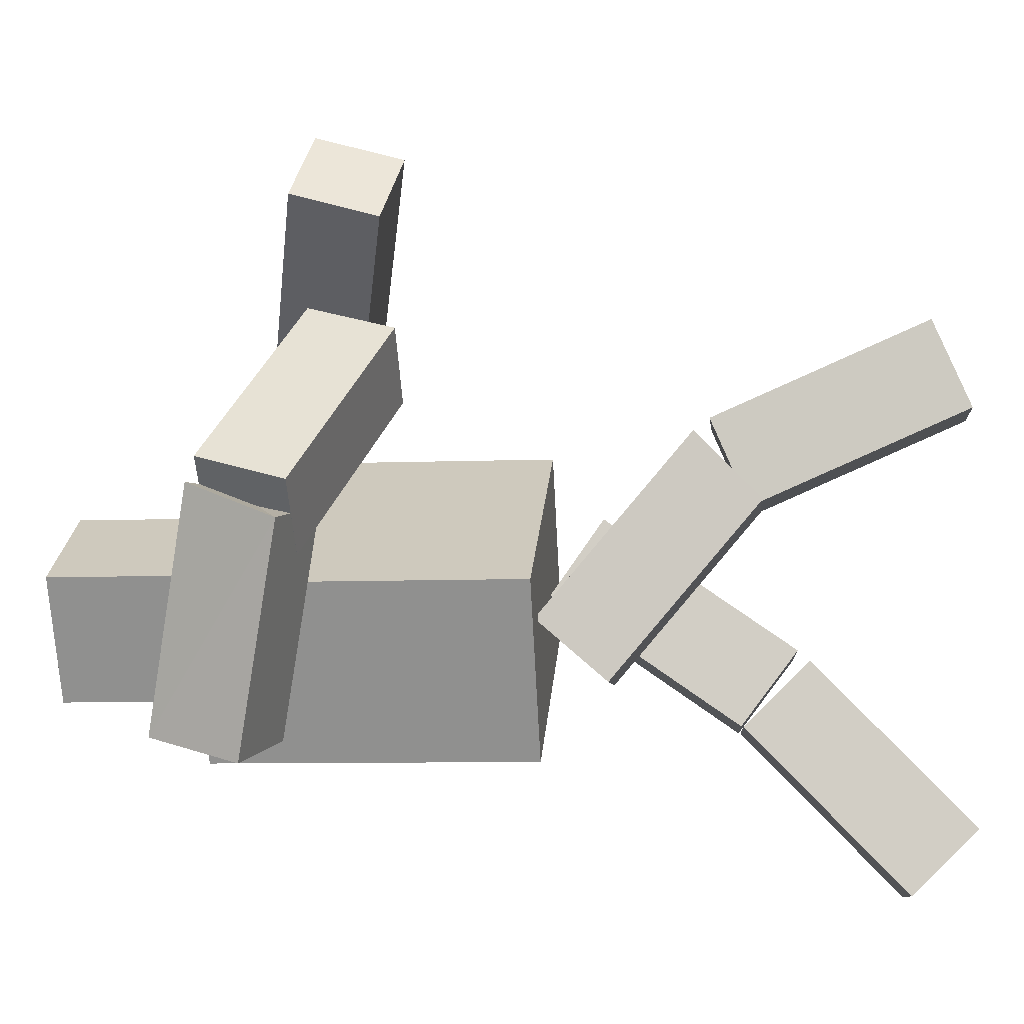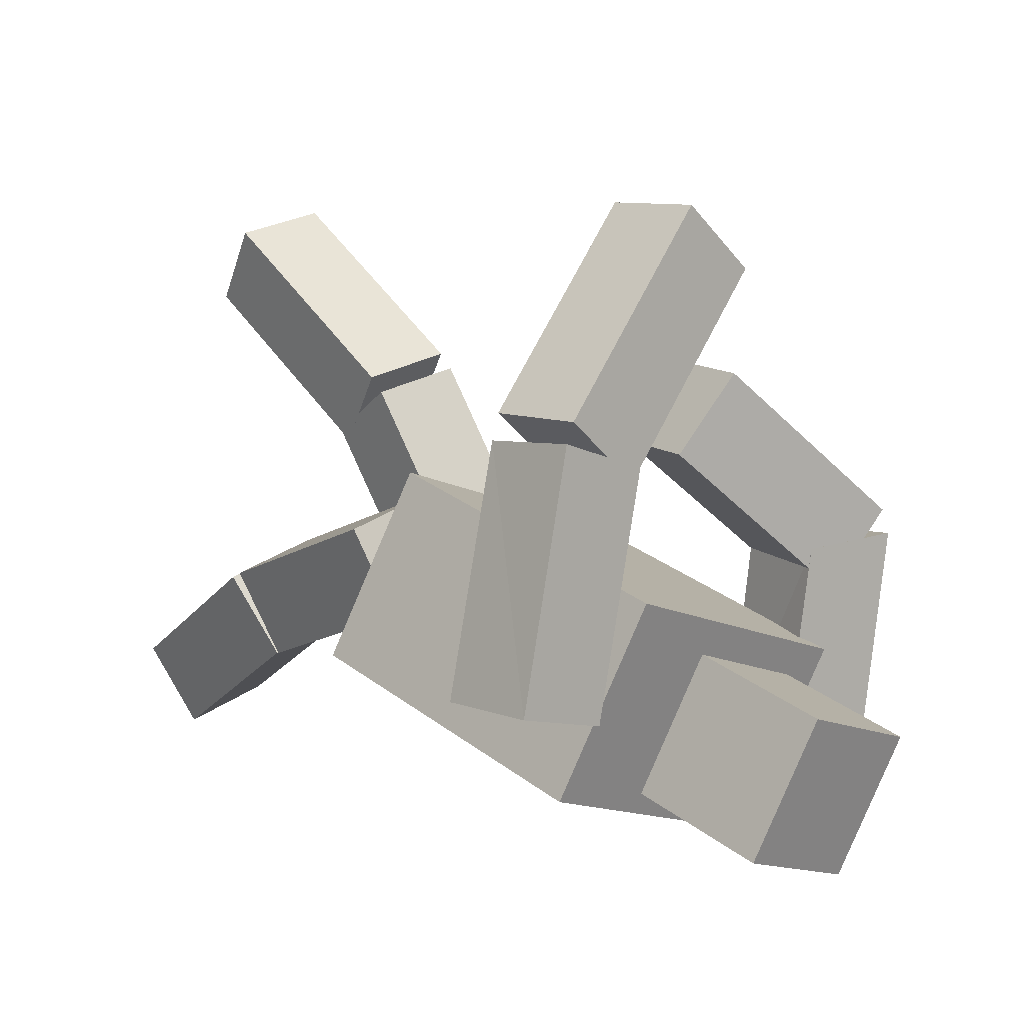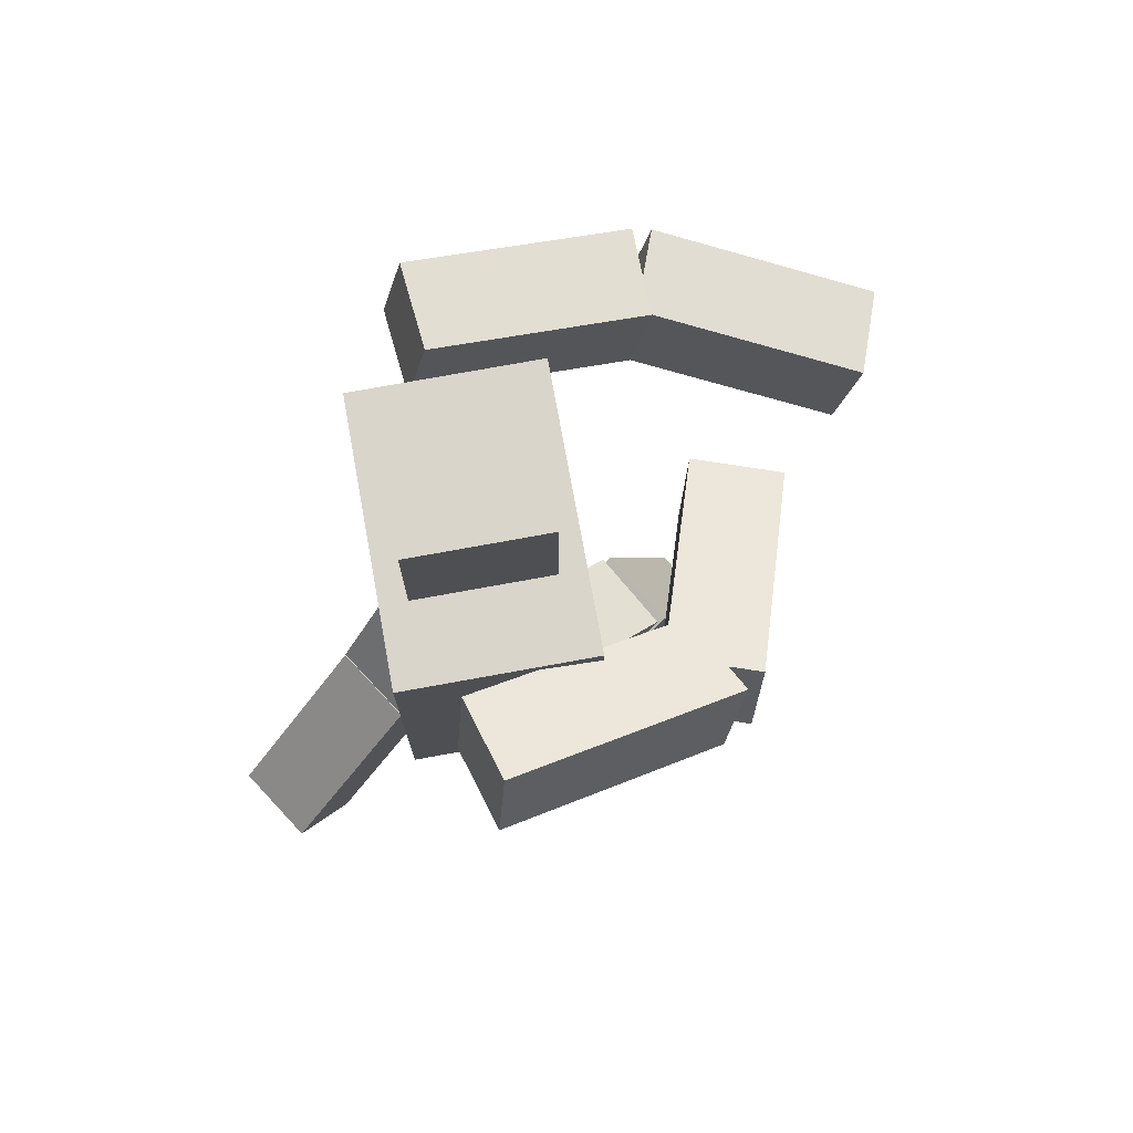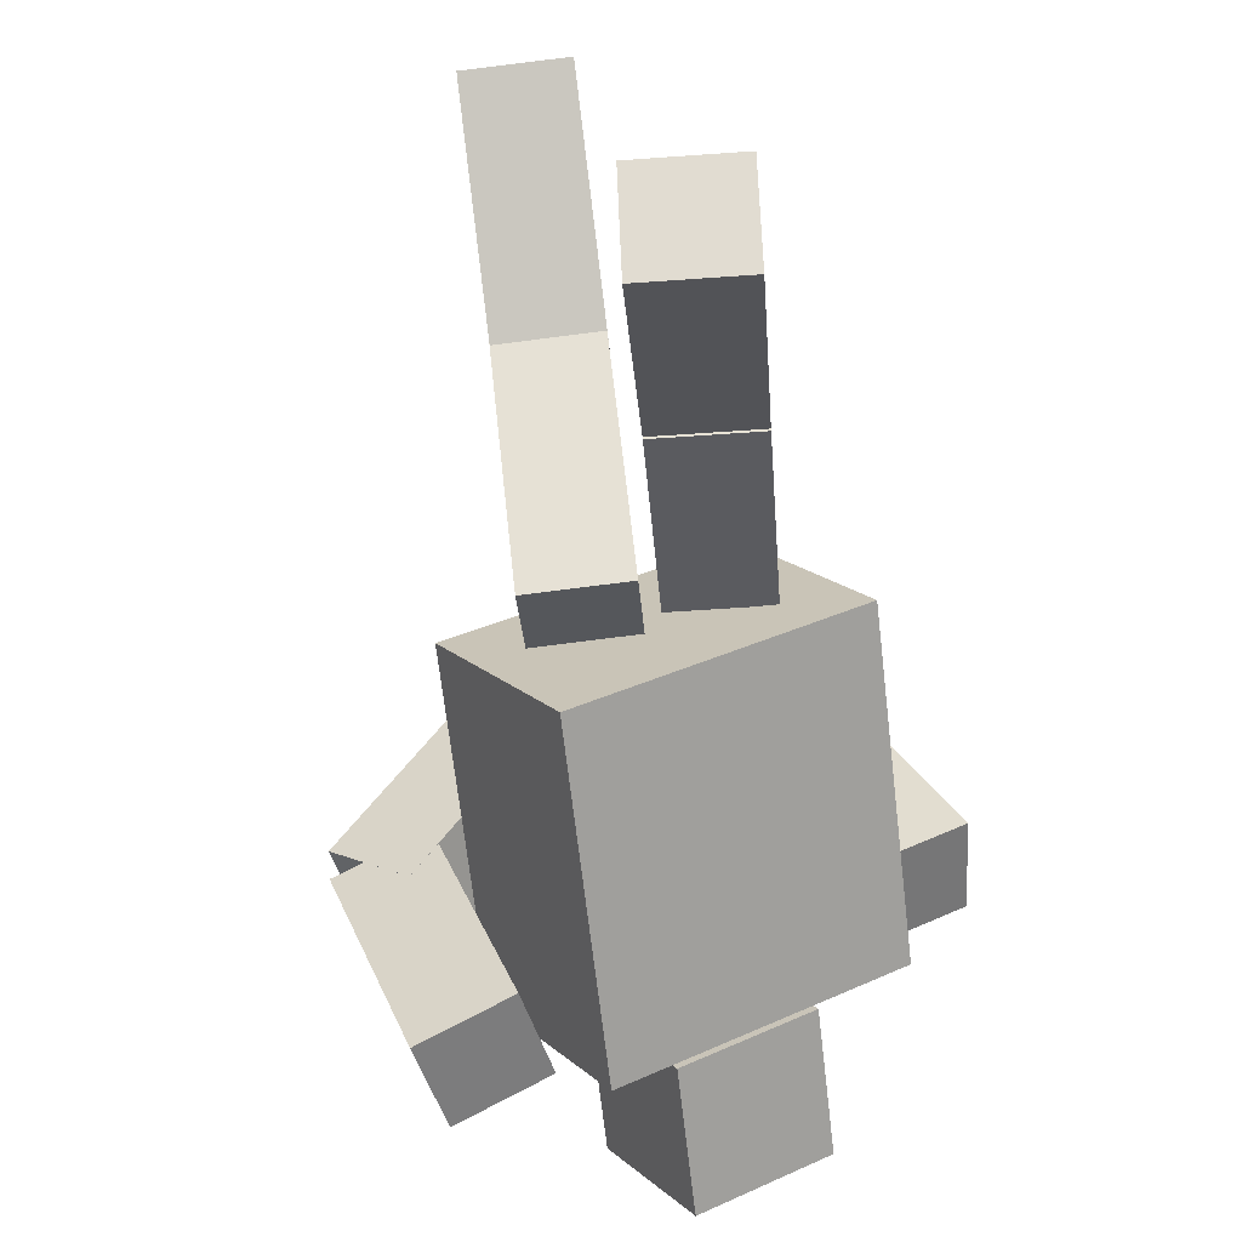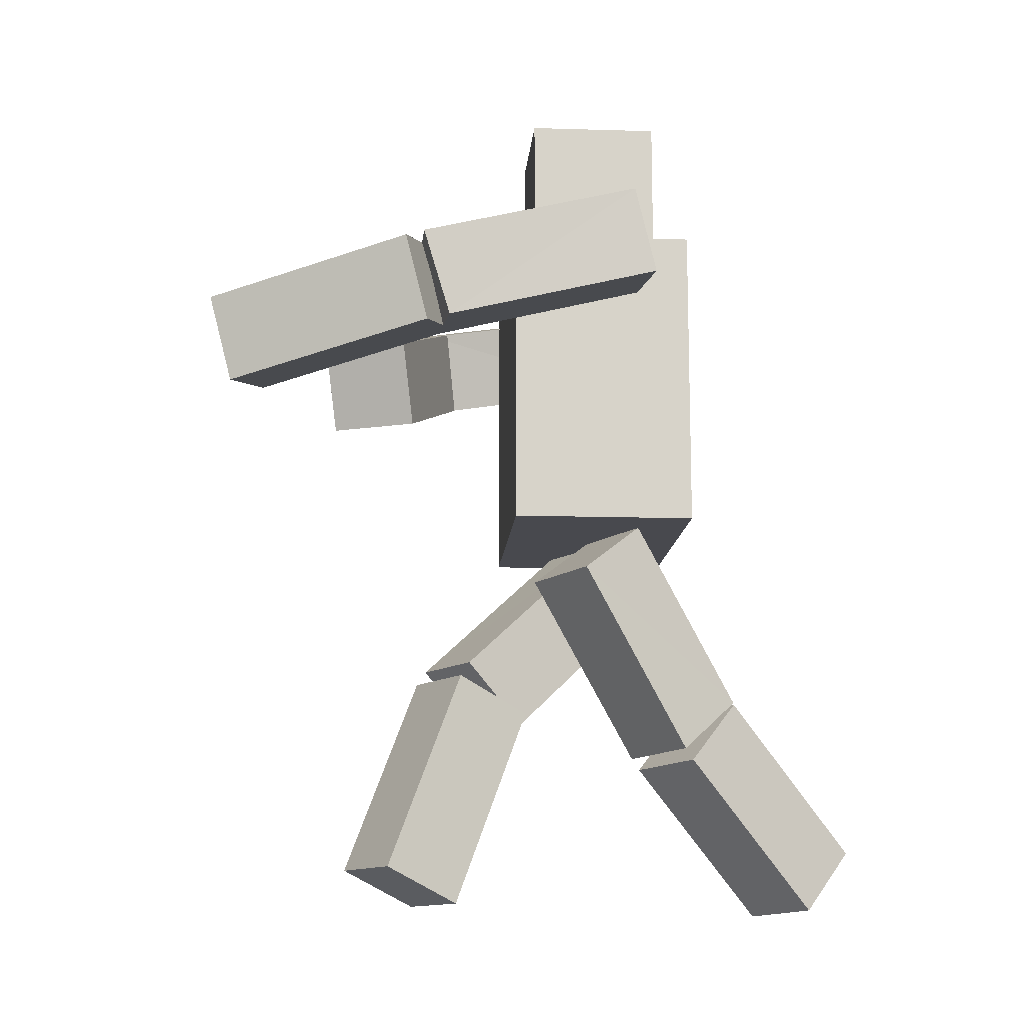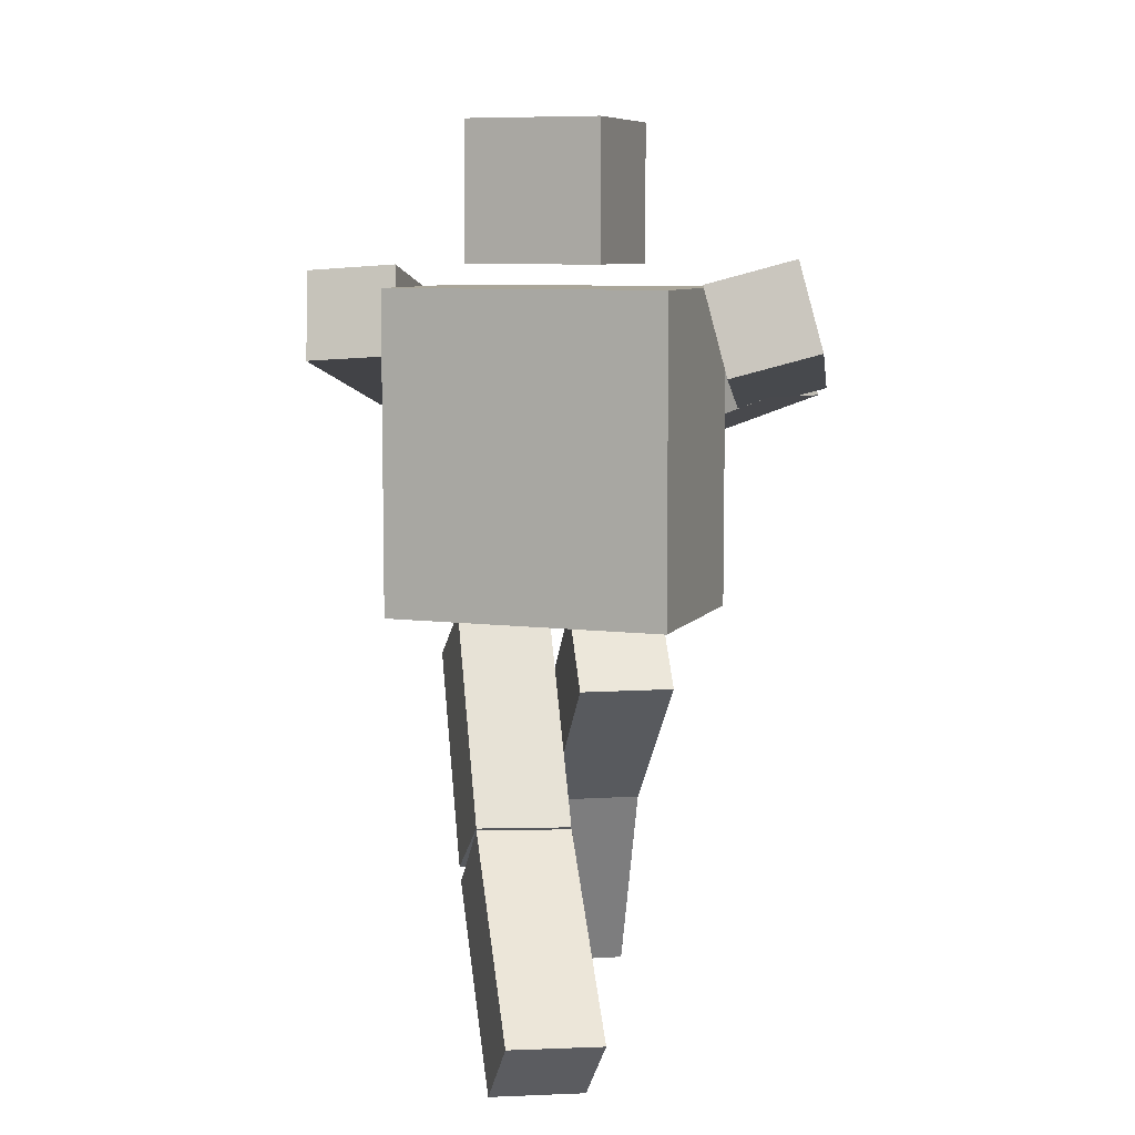
<metadata>
{"format":"obj","ext":"obj","renderer":"f3d","projection":"perspective","resolution":1024,"background":"white","views":[{"elev":-8.3,"azim":-84.1,"up":"+Z"},{"elev":29.6,"azim":138.0,"up":"+Z"},{"elev":74.7,"azim":-132.2,"up":"+Y"},{"elev":-68.2,"azim":6.7,"up":"+Z"},{"elev":-12.7,"azim":54.0,"up":"+Y"},{"elev":7.8,"azim":167.7,"up":"+Y"}]}
</metadata>
<code>
o Cube.003_Cube.001
v -0.509 0.7437 1.609
v -0.2639 0.6744 1.923
v -0.5324 1.134 1.713
v -0.2873 1.065 2.028
v 0.2845 0.9447 1.035
v 0.5296 0.8754 1.349
v 0.5062 1.266 1.453
v 0.2611 1.335 1.139
v 0.08432 -1.744 -0.9602
v 0.0671 -1.455 -1.243
v 0.4885 -1.726 -0.9672
v 0.4713 -1.437 -1.25
v 0.06678 -1.045 -0.2447
v 0.04957 -0.7563 -0.5272
v 0.4537 -0.739 -0.5342
v 0.4709 -1.028 -0.2516
v 0.6666 1.185 0.2199
v 1.028 1.158 0.3992
v 0.6441 1.575 0.3241
v 1.006 1.548 0.5034
v 0.03929 -0.1649 0.376
v 0.02397 0.06699 0.04485
v 0.4435 -0.1477 0.3694
v 0.4281 0.08424 0.03825
v 0.2218 0.9298 1.078
v 0.5832 0.9018 1.261
v 0.5579 1.286 1.388
v 0.2083 1.322 1.176
v 0.06527 -0.9934 -0.2005
v 0.04942 -0.7477 -0.525
v 0.4536 -0.7306 -0.5317
v 0.4694 -0.976 -0.2072
v -0.376 0.6579 0.8277
v -0.6882 0.648 1.085
v -0.2977 1.039 0.9375
v -0.61 1.03 1.195
v -0.9818 0.9902 0.1048
v -1.294 0.9803 0.3619
v -1.216 1.362 0.4716
v -0.9035 1.372 0.2145
v -0.0833 -1.558 1.132
v -0.06796 -1.718 0.7609
v -0.4876 -1.559 1.116
v -0.4722 -1.718 0.7445
v -0.06926 -0.6391 0.7375
v -0.05392 -0.7989 0.3661
v -0.4582 -0.7997 0.3498
v -0.4735 -0.6399 0.7211
v -0.5841 1.115 -0.6121
v -0.9596 1.221 -0.7195
v -0.5074 1.497 -0.5033
v -0.8829 1.603 -0.6106
v -0.0364 0.09425 -0.08643
v -0.02579 -0.2109 -0.3518
v -0.4407 0.0942 -0.1025
v -0.4301 -0.211 -0.368
v -0.9051 0.9157 0.3138
v -1.284 1.02 0.2132
v -1.226 1.394 0.3669
v -0.8375 1.305 0.4021
v -0.06734 -0.5733 0.6897
v -0.05547 -0.8552 0.396
v -0.4597 -0.8557 0.38
v -0.4716 -0.5736 0.6731
v 0.3132 0.07991 0.6893
v 0.3132 1.48 0.6893
v 0.7568 0.07991 -0.02398
v 0.7568 1.48 -0.02398
v -0.7568 0.07991 0.02398
v -0.7568 1.48 0.02398
v -0.3132 0.07991 -0.6893
v -0.3132 1.48 -0.6893
v 0.09653 1.58 0.4132
v 0.09597 2.18 0.4137
v 0.413 1.58 -0.09654
v 0.4124 2.18 -0.09603
v -0.4132 1.579 0.09675
v -0.4138 2.179 0.09726
v -0.09676 1.58 -0.413
v -0.09732 2.18 -0.4125
f 2 3 1
f 8 1 3
f 7 3 4
f 6 4 2
f 1 6 2
f 10 11 9
f 16 9 11
f 15 11 12
f 10 15 12
f 9 14 10
f 25 18 26
f 26 20 27
f 20 28 27
f 28 17 25
f 18 19 20
f 21 30 29
f 30 24 31
f 31 23 32
f 32 21 29
f 22 23 24
f 28 26 27
f 7 5 8
f 16 14 13
f 32 30 31
f 33 36 34
f 35 37 40
f 35 39 36
f 36 38 34
f 33 38 37
f 41 44 42
f 41 48 43
f 44 48 47
f 44 46 42
f 42 45 41
f 57 50 49
f 58 52 50
f 60 52 59
f 60 49 51
f 52 49 50
f 62 53 61
f 62 56 54
f 63 55 56
f 64 53 55
f 55 54 56
f 67 66 65
f 67 72 68
f 69 72 71
f 65 70 69
f 65 71 67
f 70 68 72
f 75 74 73
f 79 76 75
f 77 80 79
f 73 78 77
f 73 79 75
f 78 76 80
f 60 58 57
f 37 39 40
f 45 47 48
f 64 62 61
f 2 4 3
f 8 5 1
f 7 8 3
f 6 7 4
f 1 5 6
f 10 12 11
f 16 13 9
f 15 16 11
f 10 14 15
f 9 13 14
f 25 17 18
f 26 18 20
f 20 19 28
f 28 19 17
f 18 17 19
f 21 22 30
f 30 22 24
f 31 24 23
f 32 23 21
f 22 21 23
f 28 25 26
f 7 6 5
f 16 15 14
f 32 29 30
f 33 35 36
f 35 33 37
f 35 40 39
f 36 39 38
f 33 34 38
f 41 43 44
f 41 45 48
f 44 43 48
f 44 47 46
f 42 46 45
f 57 58 50
f 58 59 52
f 60 51 52
f 60 57 49
f 52 51 49
f 62 54 53
f 62 63 56
f 63 64 55
f 64 61 53
f 55 53 54
f 67 68 66
f 67 71 72
f 69 70 72
f 65 66 70
f 65 69 71
f 70 66 68
f 75 76 74
f 79 80 76
f 77 78 80
f 73 74 78
f 73 77 79
f 78 74 76
f 60 59 58
f 37 38 39
f 45 46 47
f 64 63 62

</code>
